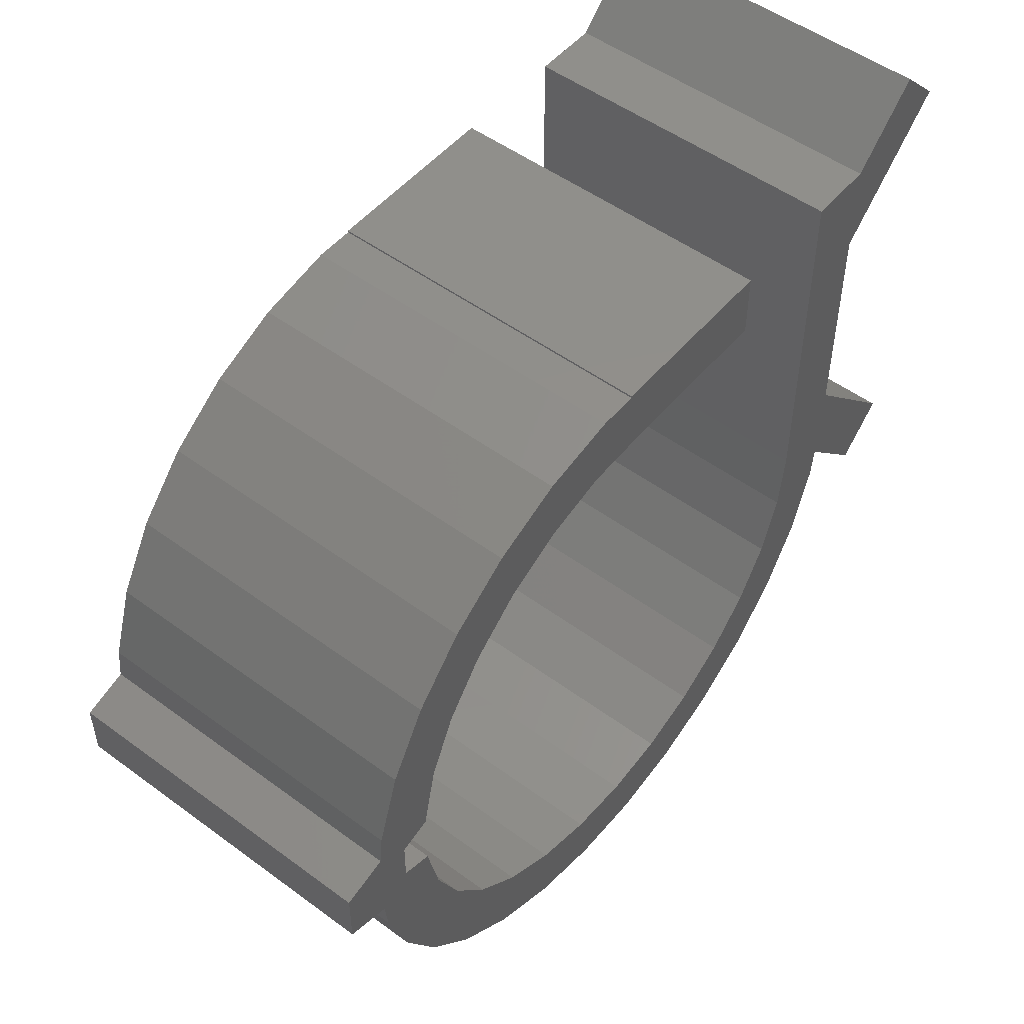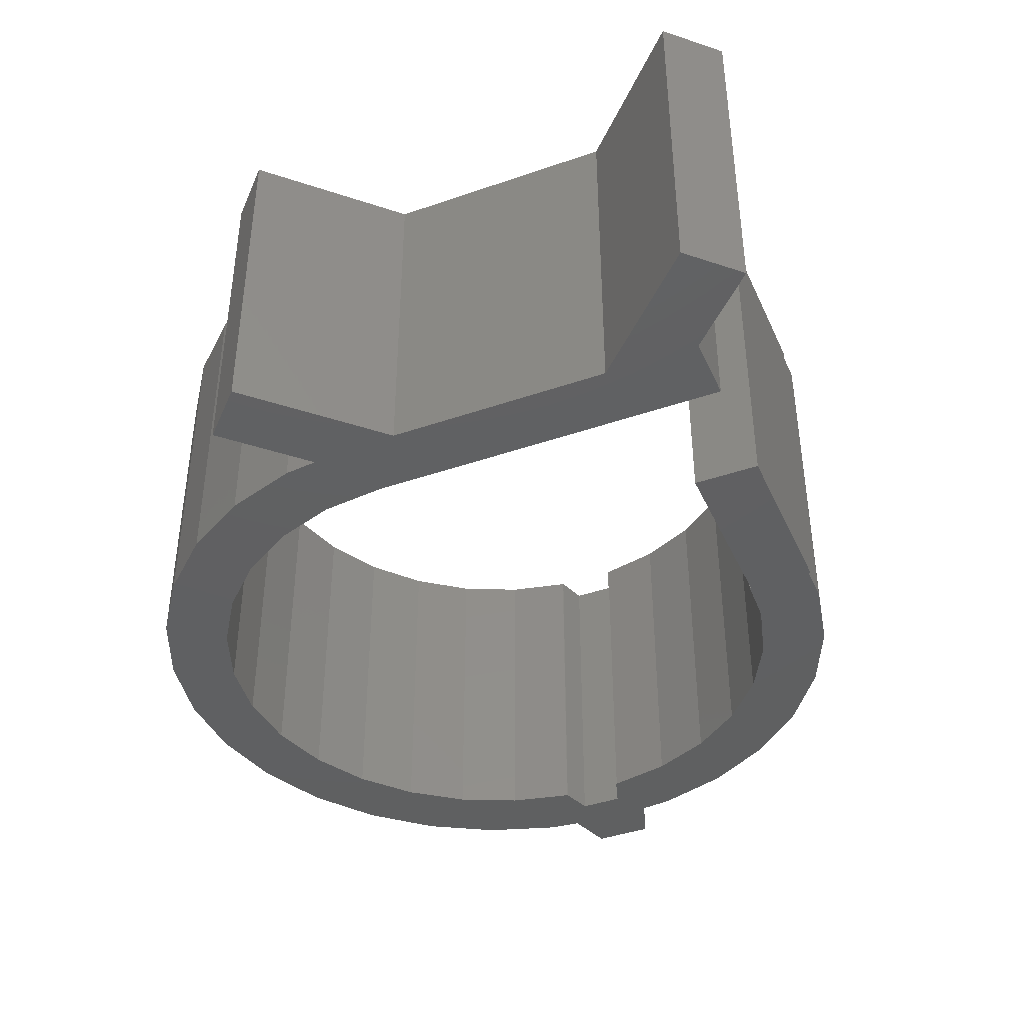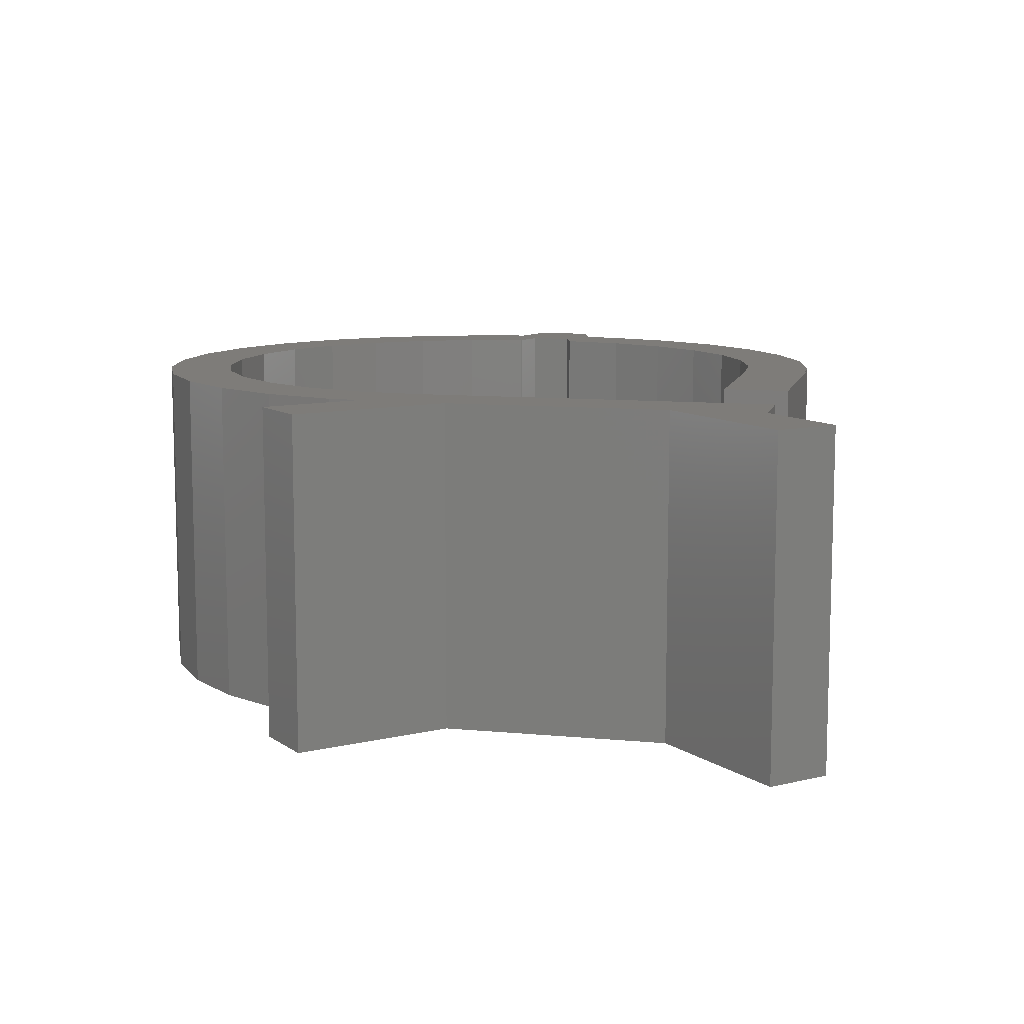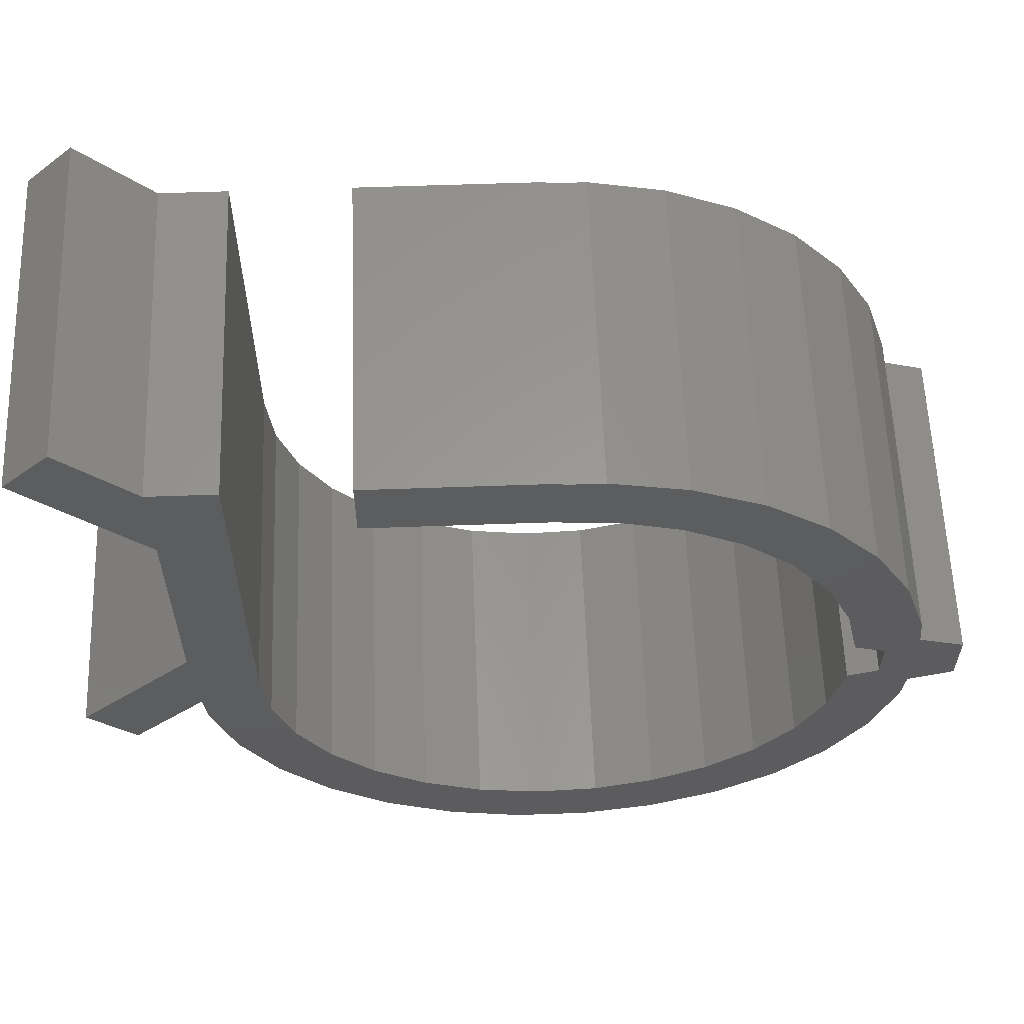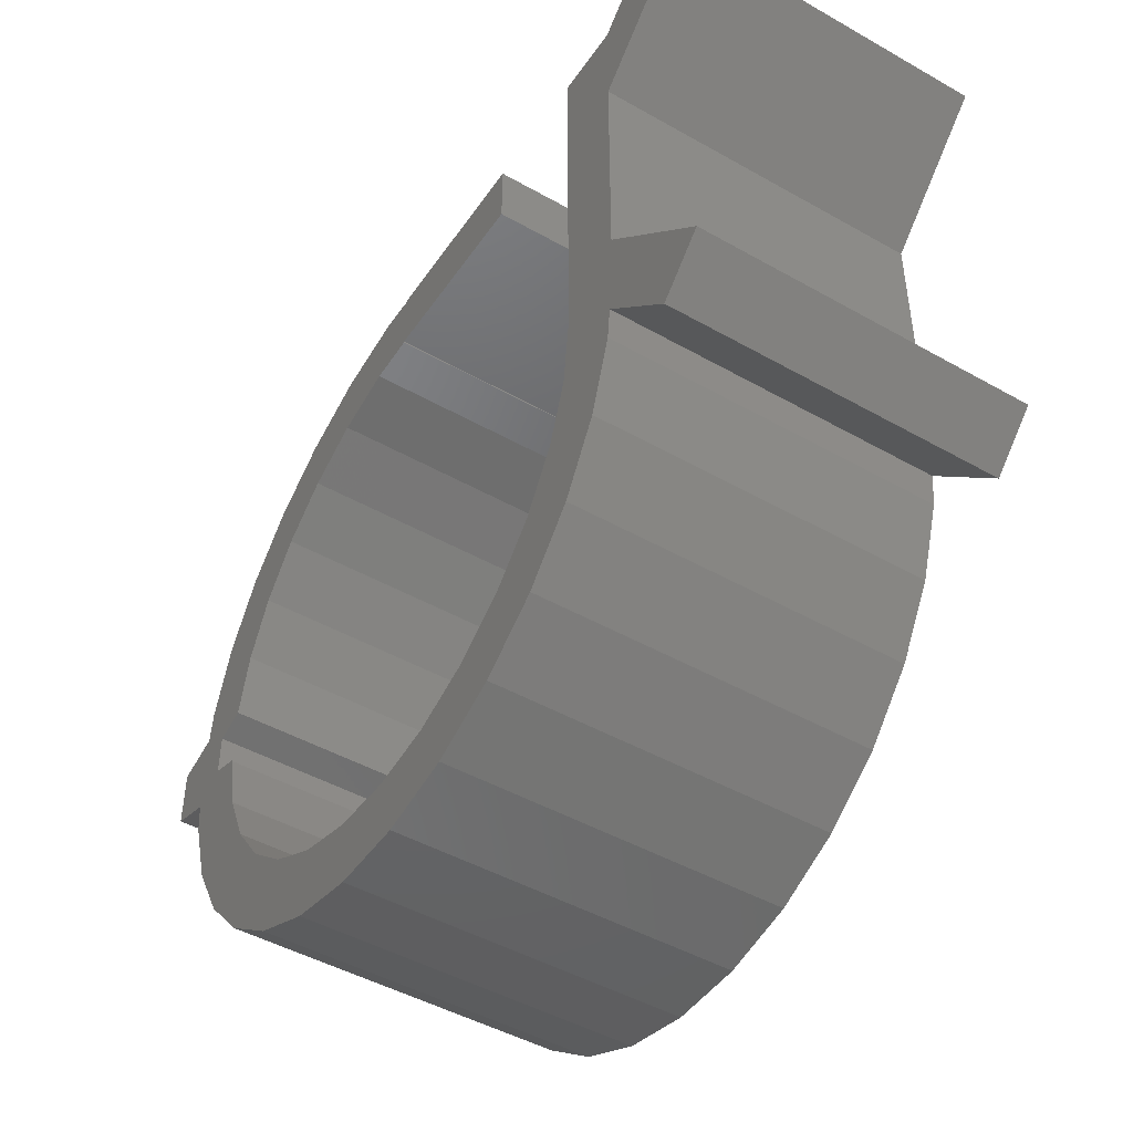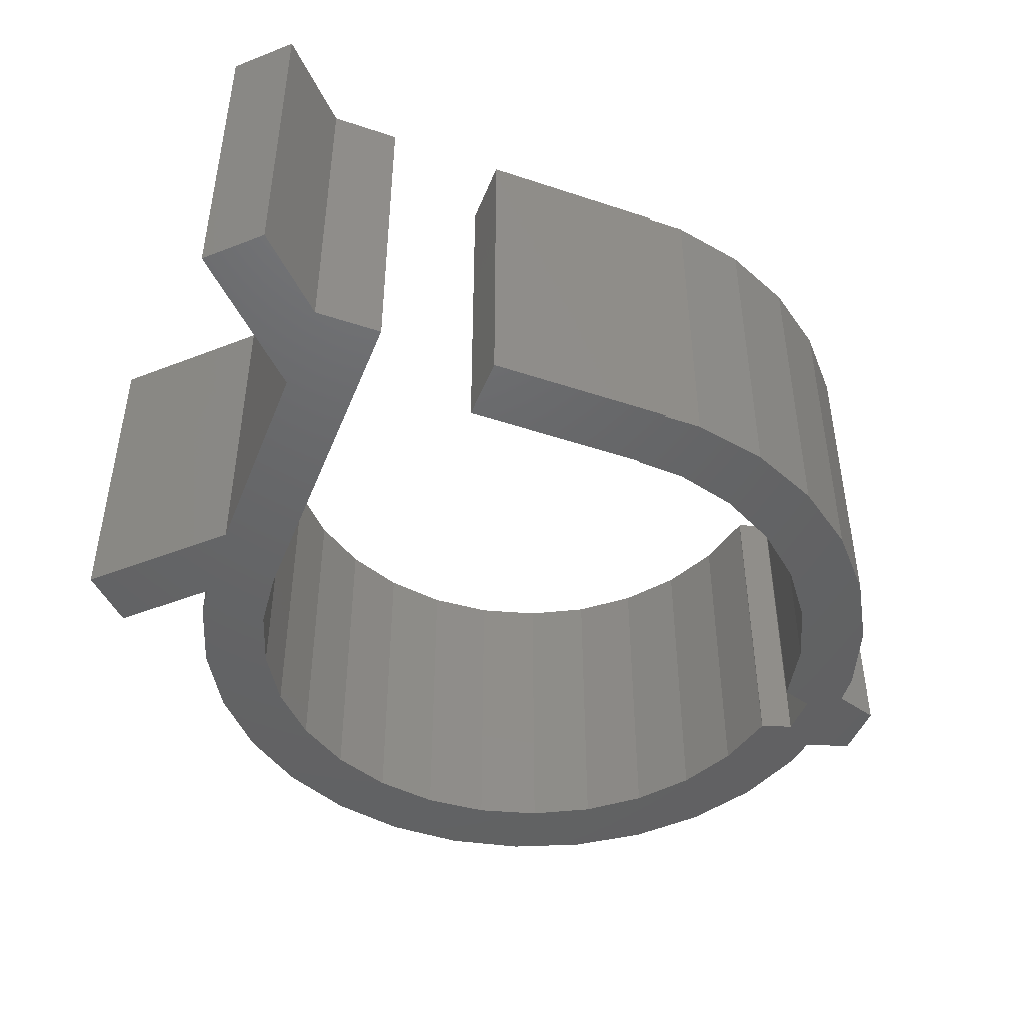
<metadata>
{"format":"stl","ext":"stl","renderer":"f3d","projection":"perspective","resolution":1024,"background":"white","views":[{"elev":51.2,"azim":-51.3,"up":"+Y"},{"elev":-41.1,"azim":112.9,"up":"+Z"},{"elev":10.1,"azim":103.6,"up":"+Z"},{"elev":59.6,"azim":177.9,"up":"+Y"},{"elev":-46.7,"azim":57.2,"up":"+Y"},{"elev":-46.1,"azim":159.1,"up":"+Z"}]}
</metadata>
<code>
# stl→obj: 132 verts, 260 faces
v -12.21 -0.8817 0
v -12.21 0.8817 0
v -10.86 -1.321 0
v -10.86 1.321 0
v -10.76 2.287 0
v -10.05 4.474 0
v -8.899 6.466 0
v -7.36 8.175 0
v -9.89 0.6466 0
v -5.5 9.526 0
v -6.534 6.189 0
v -3.399 10.46 0
v -3.331 8.361 0
v -1.15 10.94 0
v 0 10.94 0
v 0 11 0
v 5.5 11 0
v 0 9 0
v -1.456 8.881 0
v 0 8.96 0
v 8.899 -6.466 0
v 5.826 -6.859 0
v 10.05 -4.474 0
v -5.051 7.449 0
v -7.712 4.64 0
v -8.529 2.874 0
v -8.947 0.9731 0
v -8.947 0.9529 0
v 4.216 -7.952 0
v 7.165 -5.447 0
v 8.168 -3.779 0
v -9.89 -0.6466 0
v -10.76 -2.287 0
v -7.36 -8.175 0
v -10.05 -4.474 0
v 11 8.172 0
v 13.12 13.12 0
v 14.54 11.71 0
v -8.947 -0.9529 0
v -8.947 -0.9731 0
v 5.5 9 0
v -8.529 -2.874 0
v 9 0 0
v 9 11 0
v 11 11 0
v 8.79 -1.935 0
v 11 1.414 0
v -5.5 -9.526 0
v 10.87 -1.28 0
v 14.54 -2.121 0
v 13.12 -3.536 0
v 10.76 -2.287 0
v -3.399 -10.46 0
v 2.408 -8.672 0
v 7.36 -8.175 0
v 0.4873 -8.987 0
v 5.5 -9.526 0
v -1.456 -8.881 0
v 3.399 -10.46 0
v -3.331 -8.361 0
v 1.15 -10.94 0
v -5.051 -7.449 0
v -1.15 -10.94 0
v -6.534 -6.189 0
v -8.899 -6.466 0
v -7.712 -4.64 0
v -12.21 -0.8817 10
v -12.21 0.8817 10
v -10.86 -1.321 10
v -10.76 -2.287 10
v -10.05 -4.474 10
v -8.899 -6.466 10
v -7.36 -8.175 10
v -5.5 -9.526 10
v -3.399 -10.46 10
v -1.15 -10.94 10
v 1.15 -10.94 10
v 3.399 -10.46 10
v 5.5 -9.526 10
v 7.36 -8.175 10
v 8.899 -6.466 10
v 10.05 -4.474 10
v 10.76 -2.287 10
v 10.87 -1.28 10
v 13.12 -3.536 10
v 14.54 -2.121 10
v 11 1.414 10
v 11 8.172 10
v 14.54 11.71 10
v 13.12 13.12 10
v 11 11 10
v 9 11 10
v 9 0 10
v 8.79 -1.935 10
v 8.168 -3.779 10
v 7.165 -5.447 10
v 5.826 -6.859 10
v 4.216 -7.952 10
v 2.408 -8.672 10
v 0.4873 -8.987 10
v -1.456 -8.881 10
v -3.331 -8.361 10
v -5.051 -7.449 10
v -6.534 -6.189 10
v -7.712 -4.64 10
v -8.529 -2.874 10
v -8.947 -0.9731 10
v -8.947 -0.9529 10
v -9.89 -0.6466 10
v -9.89 0.6466 10
v -8.947 0.9529 10
v -8.947 0.9731 10
v -8.529 2.874 10
v -7.712 4.64 10
v -6.534 6.189 10
v -5.051 7.449 10
v -3.331 8.361 10
v -1.456 8.881 10
v 0 8.96 10
v 0 9 10
v 5.5 9 10
v 5.5 11 10
v 0 11 10
v 0 10.94 10
v -1.15 10.94 10
v -3.399 10.46 10
v -5.5 9.526 10
v -7.36 8.175 10
v -8.899 6.466 10
v -10.05 4.474 10
v -10.76 2.287 10
v -10.86 1.321 10
f 1 2 3
f 3 2 4
f 3 4 5
f 3 5 6
f 3 6 7
f 3 7 8
f 9 8 10
f 11 10 12
f 13 12 14
f 15 16 17
f 15 17 18
f 13 14 15
f 19 18 20
f 13 15 19
f 15 18 19
f 21 22 23
f 24 12 13
f 11 12 24
f 9 25 26
f 25 10 11
f 9 27 28
f 9 26 27
f 21 29 22
f 23 30 31
f 3 8 9
f 32 3 9
f 33 34 35
f 36 37 38
f 3 39 40
f 18 17 41
f 40 42 3
f 39 3 32
f 43 44 45
f 43 45 46
f 36 45 37
f 47 46 36
f 33 48 34
f 46 45 36
f 47 31 46
f 49 50 51
f 49 47 50
f 31 47 49
f 23 31 52
f 31 49 52
f 30 23 22
f 33 53 48
f 29 21 54
f 54 21 55
f 54 55 56
f 56 55 57
f 56 57 58
f 58 57 59
f 58 59 60
f 60 59 61
f 60 61 62
f 62 61 63
f 62 63 64
f 64 63 53
f 34 65 35
f 64 53 33
f 3 42 66
f 3 66 64
f 3 64 33
f 9 10 25
f 1 67 2
f 2 67 68
f 67 1 3
f 69 67 3
f 3 33 69
f 69 33 70
f 33 35 70
f 70 35 71
f 35 65 71
f 71 65 72
f 65 34 72
f 72 34 73
f 73 34 48
f 74 73 48
f 74 48 53
f 75 74 53
f 75 53 63
f 76 75 63
f 76 63 61
f 77 76 61
f 77 61 59
f 78 77 59
f 78 59 57
f 79 78 57
f 79 57 55
f 80 79 55
f 80 55 21
f 81 80 21
f 81 21 23
f 82 81 23
f 82 23 52
f 83 82 52
f 83 52 49
f 84 83 49
f 49 51 84
f 84 51 85
f 85 51 50
f 86 85 50
f 50 47 87
f 86 50 87
f 87 47 36
f 88 87 36
f 88 36 38
f 89 88 38
f 37 90 38
f 38 90 89
f 45 91 37
f 37 91 90
f 44 92 45
f 45 92 91
f 43 93 44
f 44 93 92
f 93 43 94
f 94 43 46
f 94 46 95
f 95 46 31
f 95 31 96
f 96 31 30
f 96 30 97
f 97 30 22
f 97 22 98
f 98 22 29
f 98 29 99
f 99 29 54
f 99 54 100
f 100 54 56
f 100 56 101
f 101 56 58
f 101 58 102
f 102 58 60
f 102 60 103
f 103 60 62
f 103 62 104
f 104 62 64
f 105 104 64
f 66 105 64
f 106 105 66
f 42 106 66
f 107 106 42
f 40 107 42
f 39 108 107
f 40 39 107
f 108 39 109
f 109 39 32
f 9 110 109
f 32 9 109
f 28 111 110
f 9 28 110
f 27 112 111
f 28 27 111
f 26 113 112
f 27 26 112
f 25 114 113
f 26 25 113
f 11 115 114
f 25 11 114
f 24 116 115
f 11 24 115
f 13 117 116
f 24 13 116
f 19 118 117
f 13 19 117
f 20 119 118
f 19 20 118
f 18 120 119
f 20 18 119
f 120 18 41
f 121 120 41
f 121 41 17
f 122 121 17
f 16 123 17
f 17 123 122
f 15 124 16
f 16 124 123
f 14 125 15
f 15 125 124
f 12 126 14
f 14 126 125
f 10 127 12
f 12 127 126
f 8 128 10
f 10 128 127
f 7 129 8
f 8 129 128
f 6 130 7
f 7 130 129
f 5 131 6
f 6 131 130
f 4 132 5
f 5 132 131
f 2 68 4
f 4 68 132
f 70 71 69
f 68 67 69
f 74 68 69
f 71 72 69
f 72 73 69
f 73 74 69
f 74 75 68
f 94 95 83
f 85 86 84
f 86 87 84
f 124 125 116
f 89 90 91
f 118 119 120
f 98 99 79
f 84 87 93
f 95 96 82
f 83 84 94
f 96 97 81
f 82 83 95
f 97 98 80
f 81 82 96
f 80 81 97
f 112 113 132
f 79 80 98
f 108 109 107
f 78 79 99
f 102 103 76
f 77 78 100
f 76 77 101
f 76 101 102
f 75 76 103
f 75 104 68
f 75 103 104
f 104 105 68
f 99 100 78
f 100 101 77
f 105 106 68
f 110 111 68
f 93 94 84
f 106 109 68
f 118 122 117
f 120 122 118
f 116 125 115
f 130 127 128
f 130 126 127
f 124 116 117
f 121 122 120
f 122 124 117
f 122 123 124
f 125 126 115
f 131 114 115
f 131 113 114
f 131 132 113
f 128 129 130
f 115 126 131
f 106 107 109
f 109 110 68
f 111 112 68
f 112 132 68
f 130 131 126
f 91 88 89
f 92 88 91
f 92 87 88
f 92 93 87

</code>
